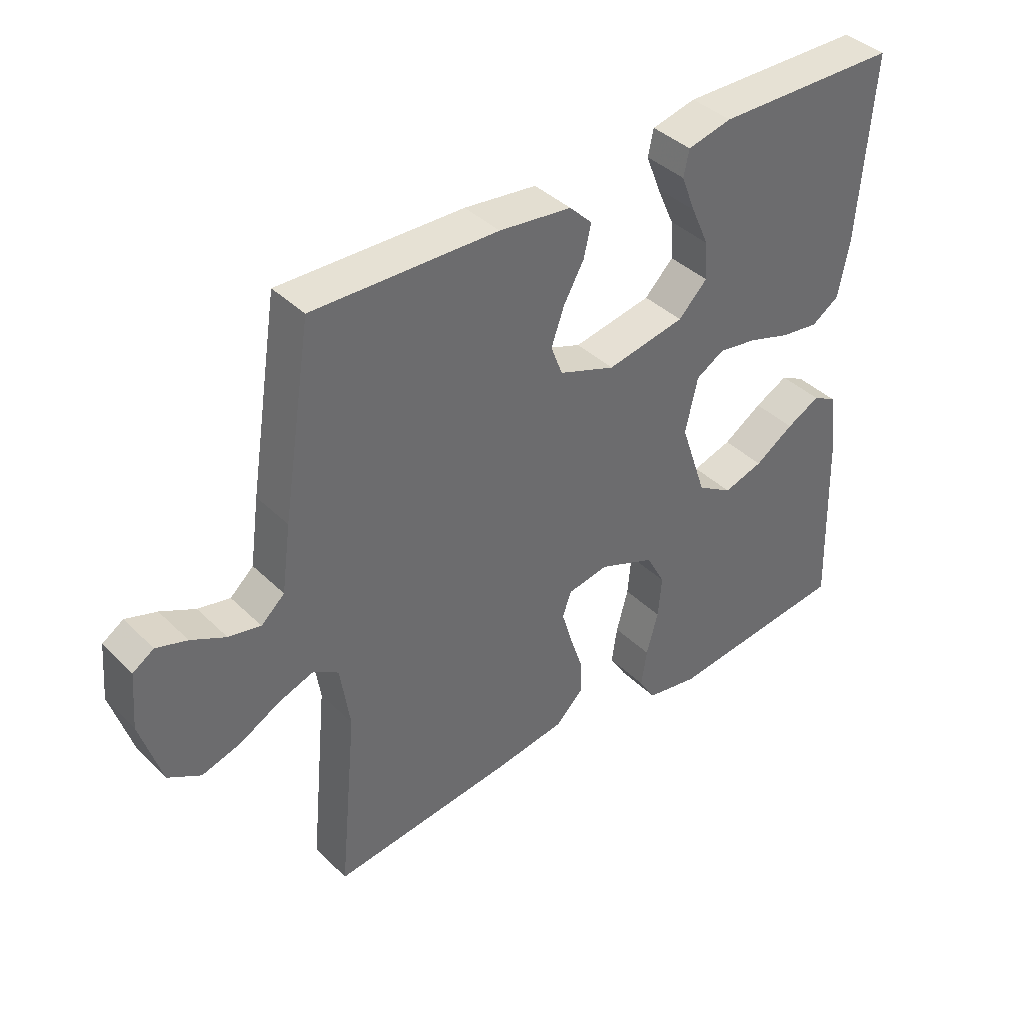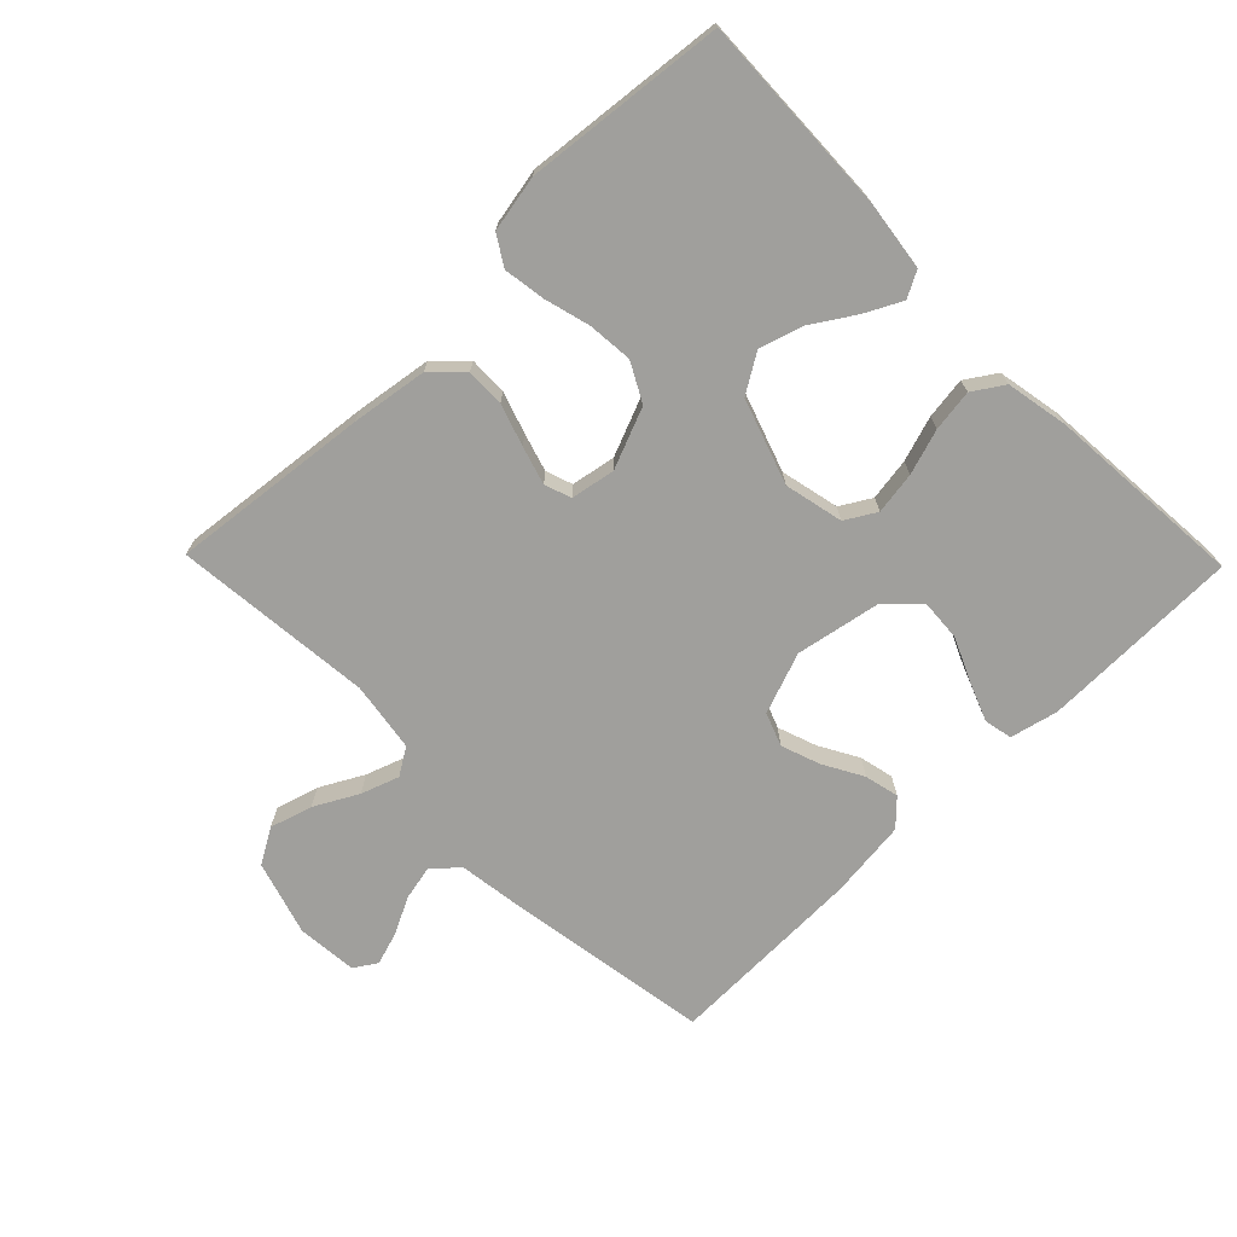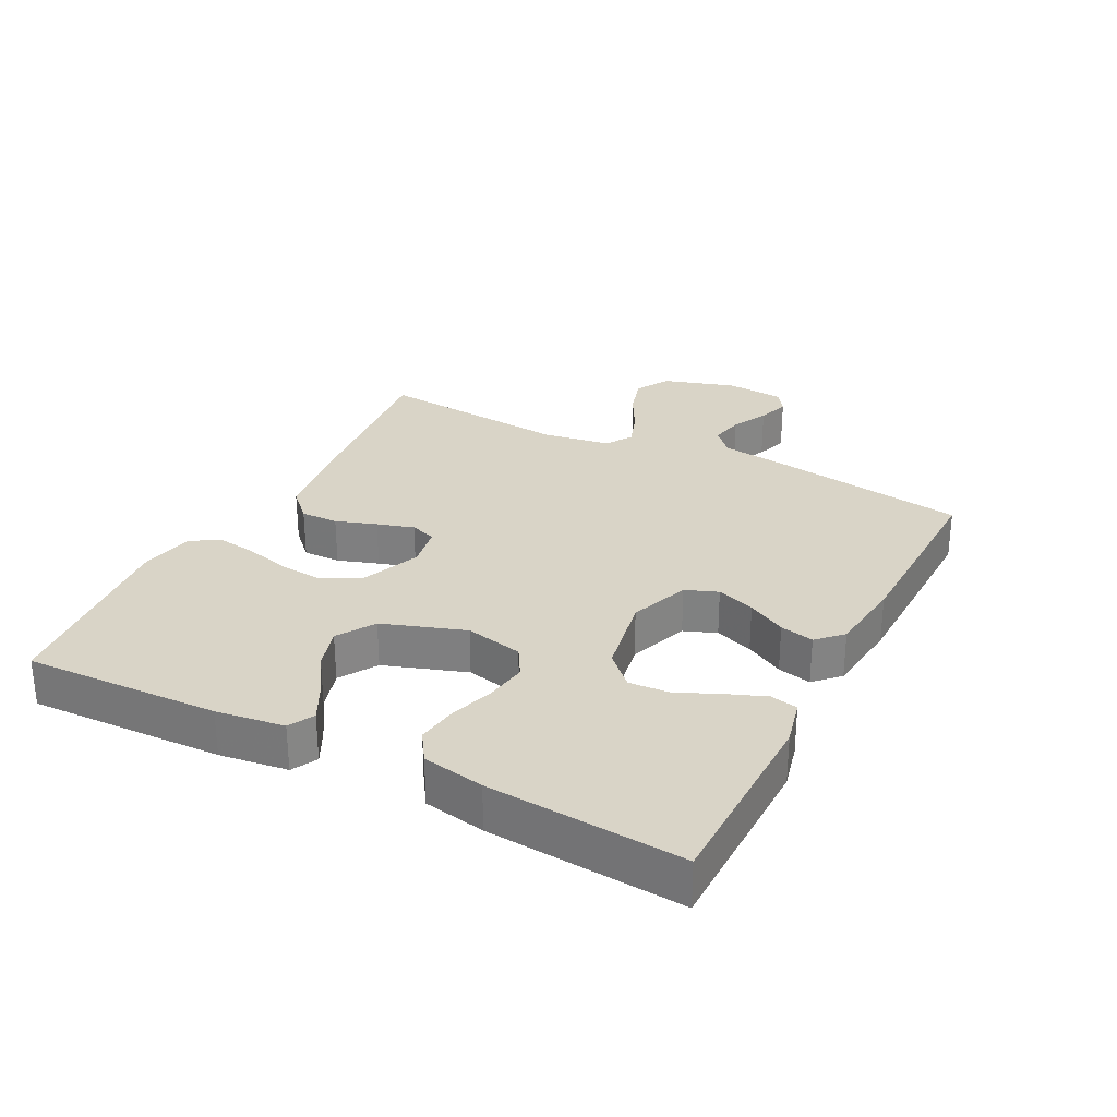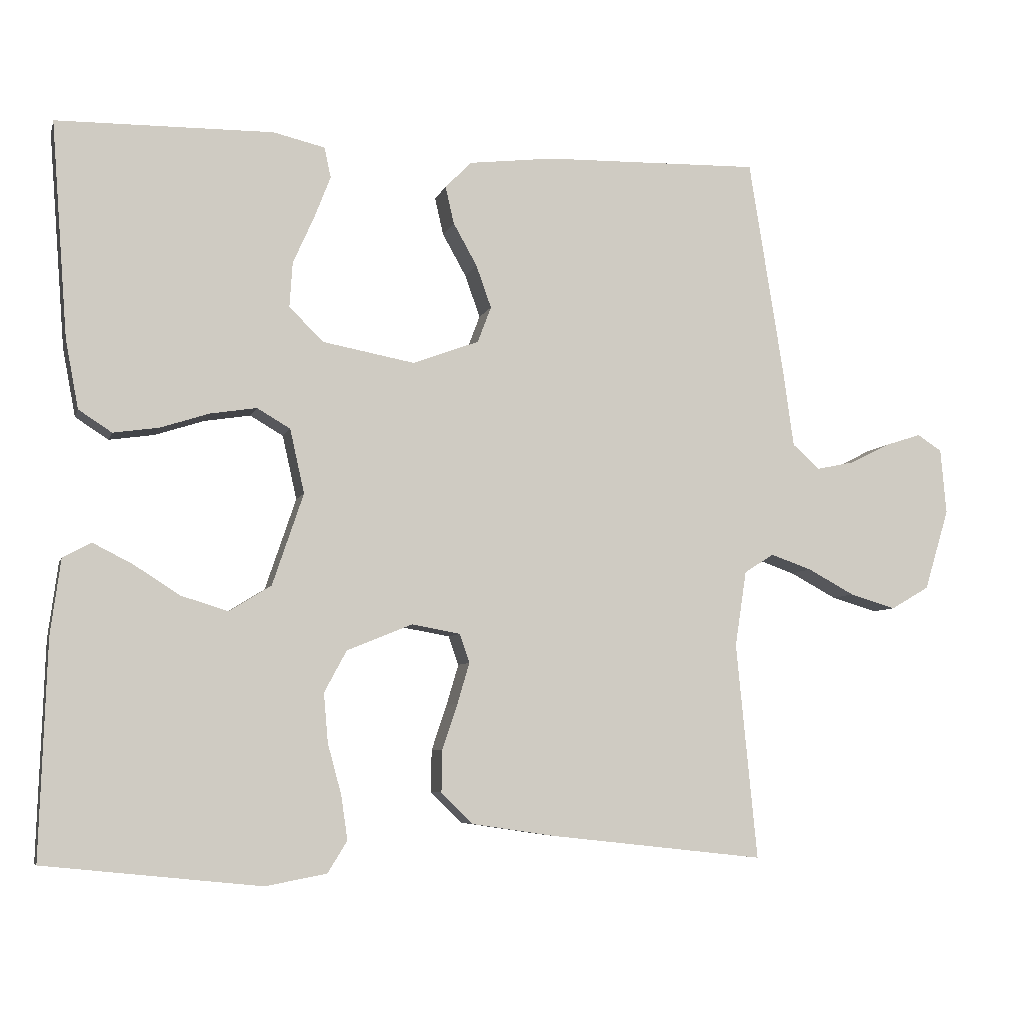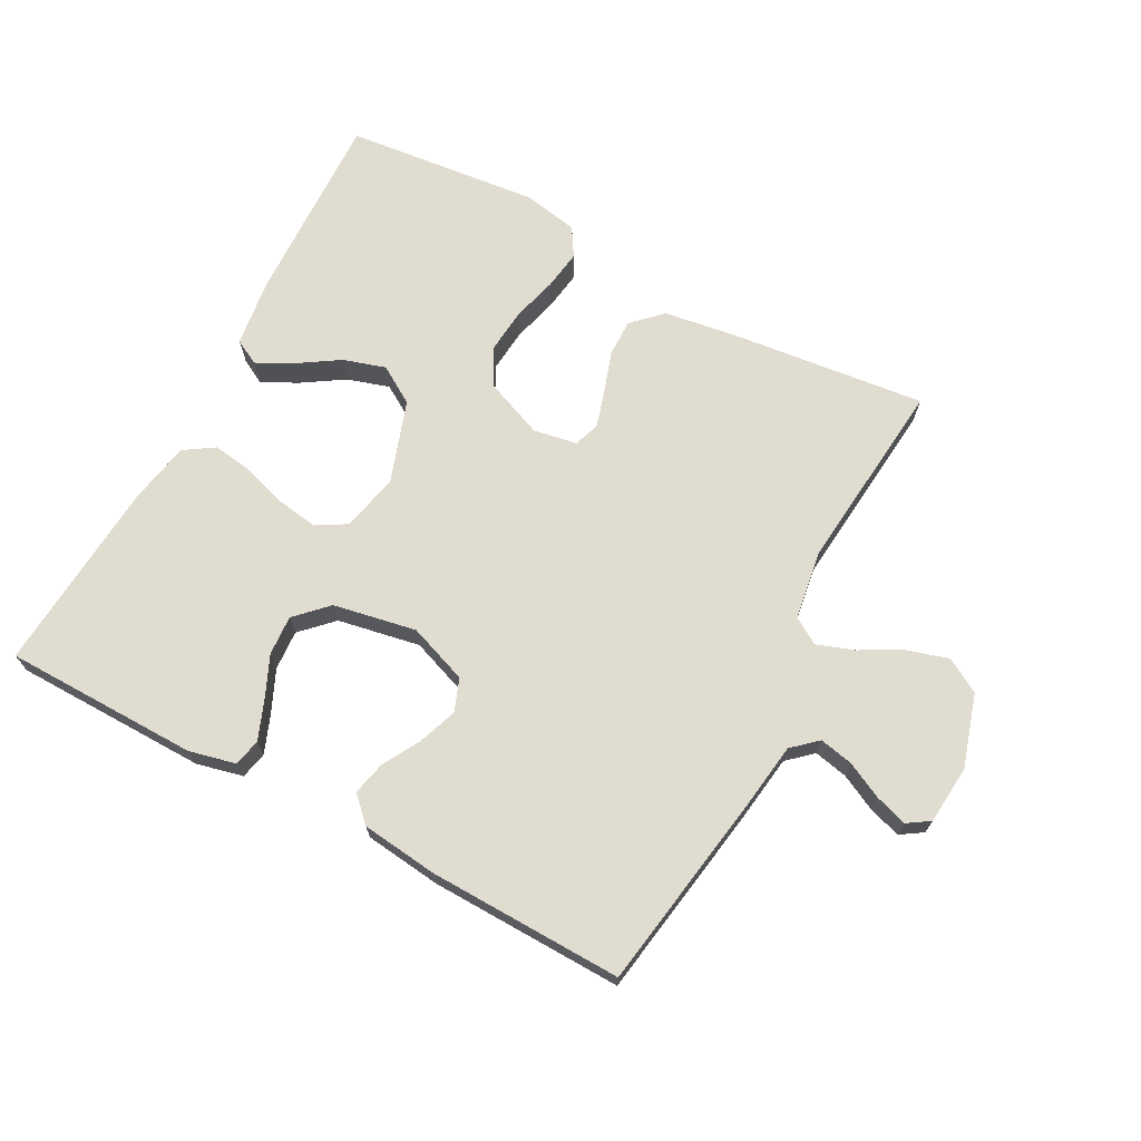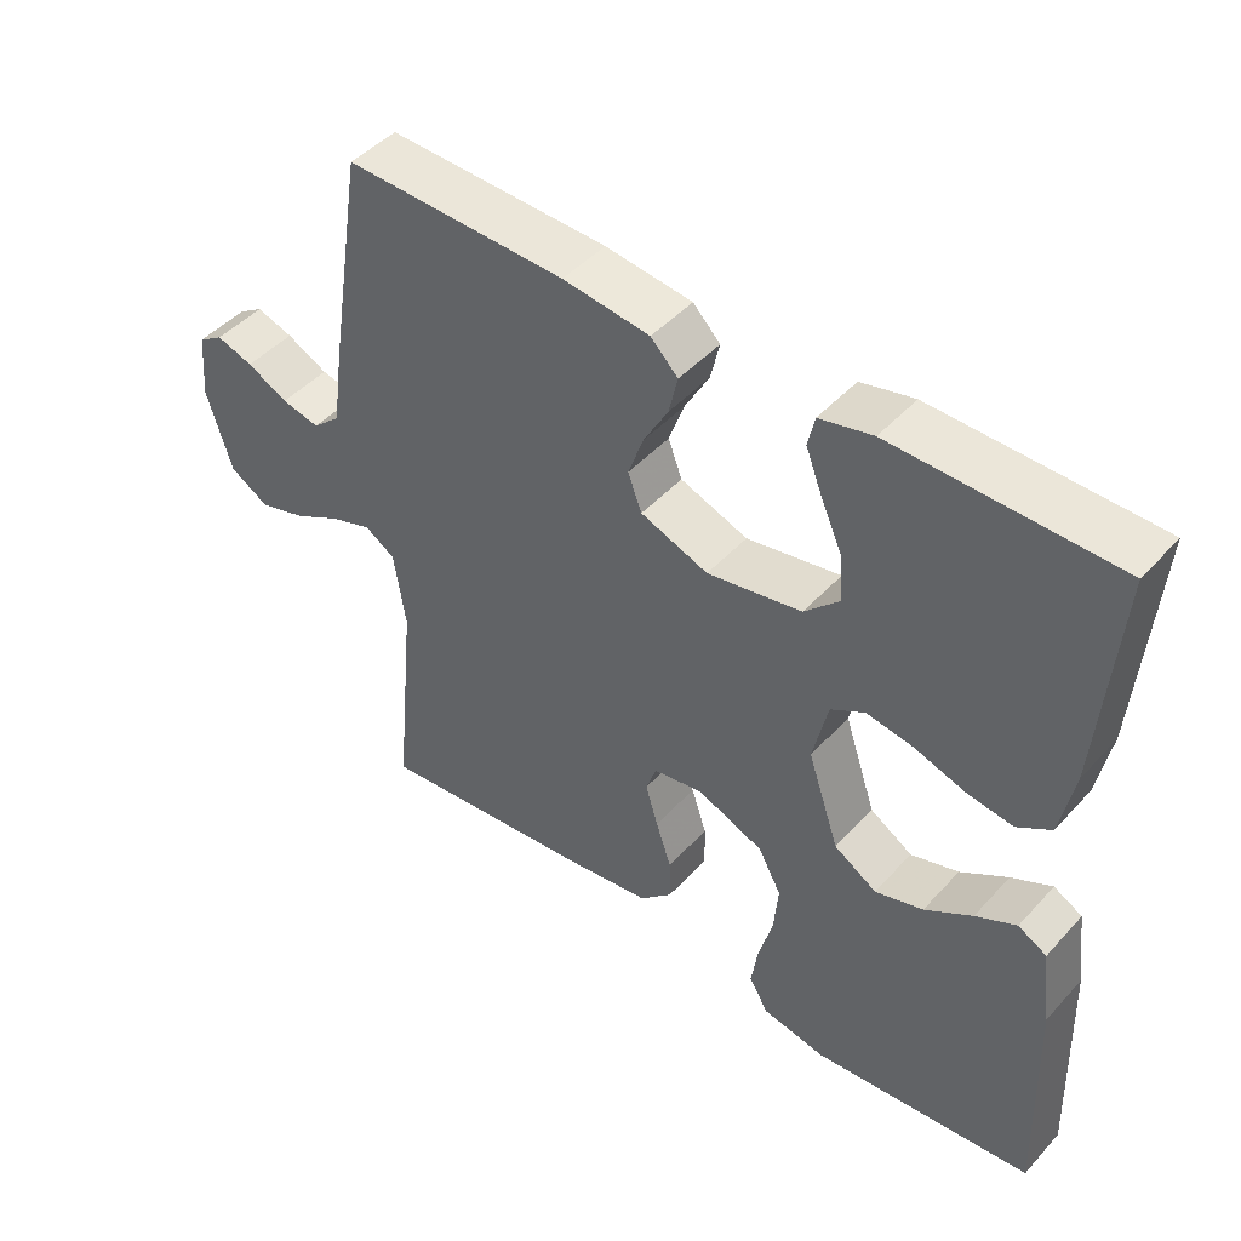
<metadata>
{"format":"obj","ext":"obj","renderer":"f3d","projection":"perspective","resolution":1024,"background":"white","views":[{"elev":39.6,"azim":140.0,"up":"+Z"},{"elev":-71.2,"azim":-135.7,"up":"+Y"},{"elev":28.8,"azim":-62.9,"up":"+Y"},{"elev":-6.3,"azim":-14.1,"up":"+Z"},{"elev":69.6,"azim":28.1,"up":"+Y"},{"elev":46.1,"azim":-140.5,"up":"+Z"}]}
</metadata>
<code>
v -0.5 0.07 0.5
v -0.2 0.07 0.504
v -0.128 0.07 0.487
v -0.119 0.07 0.445
v -0.142 0.07 0.386
v -0.171 0.07 0.321
v -0.175 0.07 0.259
v -0.128 0.07 0.212
v 0 0.07 0.188
v 0.092 0.07 0.222
v 0.111 0.07 0.272
v 0.09 0.07 0.331
v 0.057 0.07 0.39
v 0.045 0.07 0.442
v 0.082 0.07 0.479
v 0.2 0.07 0.493
v 0.5 0.07 0.5
v 0.548 0.07 0.2
v 0.563 0.07 0.092
v 0.601 0.07 0.058
v 0.653 0.07 0.069
v 0.709 0.07 0.097
v 0.759 0.07 0.113
v 0.793 0.07 0.091
v 0.801 0.07 0
v 0.767 0.07 -0.112
v 0.714 0.07 -0.143
v 0.65 0.07 -0.124
v 0.585 0.07 -0.089
v 0.528 0.07 -0.069
v 0.487 0.07 -0.095
v 0.471 0.07 -0.2
v 0.5 0.07 -0.5
v 0.2 0.07 -0.467
v 0.086 0.07 -0.45
v 0.042 0.07 -0.407
v 0.043 0.07 -0.349
v 0.064 0.07 -0.286
v 0.081 0.07 -0.229
v 0.067 0.07 -0.189
v 0 0.07 -0.177
v -0.091 0.07 -0.214
v -0.122 0.07 -0.272
v -0.116 0.07 -0.34
v -0.097 0.07 -0.41
v -0.088 0.07 -0.471
v -0.115 0.07 -0.515
v -0.2 0.07 -0.531
v -0.5 0.07 -0.5
v -0.49 0.07 -0.2
v -0.476 0.07 -0.095
v -0.437 0.07 -0.074
v -0.382 0.07 -0.102
v -0.318 0.07 -0.143
v -0.253 0.07 -0.163
v -0.195 0.07 -0.127
v -0.152 0.07 0
v -0.172 0.07 0.089
v -0.218 0.07 0.116
v -0.282 0.07 0.106
v -0.35 0.07 0.084
v -0.413 0.07 0.075
v -0.459 0.07 0.105
v -0.477 0.07 0.2
v -0.5 0 0.5
v -0.2 0 0.504
v -0.128 0 0.487
v -0.119 0 0.445
v -0.142 0 0.386
v -0.171 0 0.321
v -0.175 0 0.259
v -0.128 0 0.212
v 0 0 0.188
v 0.092 0 0.222
v 0.111 0 0.272
v 0.09 0 0.331
v 0.057 0 0.39
v 0.045 0 0.442
v 0.082 0 0.479
v 0.2 0 0.493
v 0.5 0 0.5
v 0.548 0 0.2
v 0.563 0 0.092
v 0.601 0 0.058
v 0.653 0 0.069
v 0.709 0 0.097
v 0.759 0 0.113
v 0.793 0 0.091
v 0.801 0 0
v 0.767 0 -0.112
v 0.714 0 -0.143
v 0.65 0 -0.124
v 0.585 0 -0.089
v 0.528 0 -0.069
v 0.487 0 -0.095
v 0.471 0 -0.2
v 0.5 0 -0.5
v 0.2 0 -0.467
v 0.086 0 -0.45
v 0.042 0 -0.407
v 0.043 0 -0.349
v 0.064 0 -0.286
v 0.081 0 -0.229
v 0.067 0 -0.189
v 0 0 -0.177
v -0.091 0 -0.214
v -0.122 0 -0.272
v -0.116 0 -0.34
v -0.097 0 -0.41
v -0.088 0 -0.471
v -0.115 0 -0.515
v -0.2 0 -0.531
v -0.5 0 -0.5
v -0.49 0 -0.2
v -0.476 0 -0.095
v -0.437 0 -0.074
v -0.382 0 -0.102
v -0.318 0 -0.143
v -0.253 0 -0.163
v -0.195 0 -0.127
v -0.152 0 0
v -0.172 0 0.089
v -0.218 0 0.116
v -0.282 0 0.106
v -0.35 0 0.084
v -0.413 0 0.075
v -0.459 0 0.105
v -0.477 0 0.2
f 4 5 6
f 3 4 6
f 2 3 6
f 1 2 6
f 64 1 6
f 63 64 6
f 62 63 6
f 61 62 6
f 60 61 6
f 59 60 6 7
f 58 59 7 8
f 57 58 8 9
f 56 57 9 10
f 52 53 54
f 51 52 54
f 50 51 54
f 49 50 54
f 48 49 54
f 47 48 54
f 46 47 54
f 45 46 54
f 44 45 54
f 43 44 54 55
f 42 43 55 56
f 36 37 38
f 35 36 38
f 34 35 38
f 33 34 38
f 32 33 38
f 31 32 38 39
f 30 31 39 40
f 27 28 29
f 26 27 29
f 25 26 29
f 24 25 29
f 23 24 29
f 22 23 29
f 21 22 29
f 20 21 29 30
f 30 40 41
f 20 30 41
f 19 20 41
f 17 18 19
f 16 17 19
f 15 16 19
f 14 15 19
f 13 14 19
f 12 13 19
f 42 56 10
f 41 42 10
f 19 41 10
f 19 10 11
f 11 12 19
f 70 69 68
f 70 68 67
f 70 67 66
f 70 66 65
f 70 65 128
f 70 128 127
f 70 127 126
f 70 126 125
f 70 125 124
f 71 70 124 123
f 72 71 123 122
f 73 72 122 121
f 74 73 121 120
f 118 117 116
f 118 116 115
f 118 115 114
f 118 114 113
f 118 113 112
f 118 112 111
f 118 111 110
f 118 110 109
f 118 109 108
f 119 118 108 107
f 120 119 107 106
f 102 101 100
f 102 100 99
f 102 99 98
f 102 98 97
f 102 97 96
f 103 102 96 95
f 104 103 95 94
f 93 92 91
f 93 91 90
f 93 90 89
f 93 89 88
f 93 88 87
f 93 87 86
f 93 86 85
f 94 93 85 84
f 105 104 94
f 105 94 84
f 105 84 83
f 83 82 81
f 83 81 80
f 83 80 79
f 83 79 78
f 83 78 77
f 83 77 76
f 74 120 106
f 74 106 105
f 74 105 83
f 75 74 83
f 83 76 75
f 1 65 66 2
f 2 66 67 3
f 3 67 68 4
f 4 68 69 5
f 5 69 70 6
f 6 70 71 7
f 7 71 72 8
f 8 72 73 9
f 9 73 74 10
f 10 74 75 11
f 11 75 76 12
f 12 76 77 13
f 13 77 78 14
f 14 78 79 15
f 15 79 80 16
f 16 80 81 17
f 17 81 82 18
f 18 82 83 19
f 19 83 84 20
f 20 84 85 21
f 21 85 86 22
f 22 86 87 23
f 23 87 88 24
f 24 88 89 25
f 25 89 90 26
f 26 90 91 27
f 27 91 92 28
f 28 92 93 29
f 29 93 94 30
f 30 94 95 31
f 31 95 96 32
f 32 96 97 33
f 33 97 98 34
f 34 98 99 35
f 35 99 100 36
f 36 100 101 37
f 37 101 102 38
f 38 102 103 39
f 39 103 104 40
f 40 104 105 41
f 41 105 106 42
f 42 106 107 43
f 43 107 108 44
f 44 108 109 45
f 45 109 110 46
f 46 110 111 47
f 47 111 112 48
f 48 112 113 49
f 49 113 114 50
f 50 114 115 51
f 51 115 116 52
f 52 116 117 53
f 53 117 118 54
f 54 118 119 55
f 55 119 120 56
f 56 120 121 57
f 57 121 122 58
f 58 122 123 59
f 59 123 124 60
f 60 124 125 61
f 61 125 126 62
f 62 126 127 63
f 63 127 128 64
f 64 128 65 1

</code>
